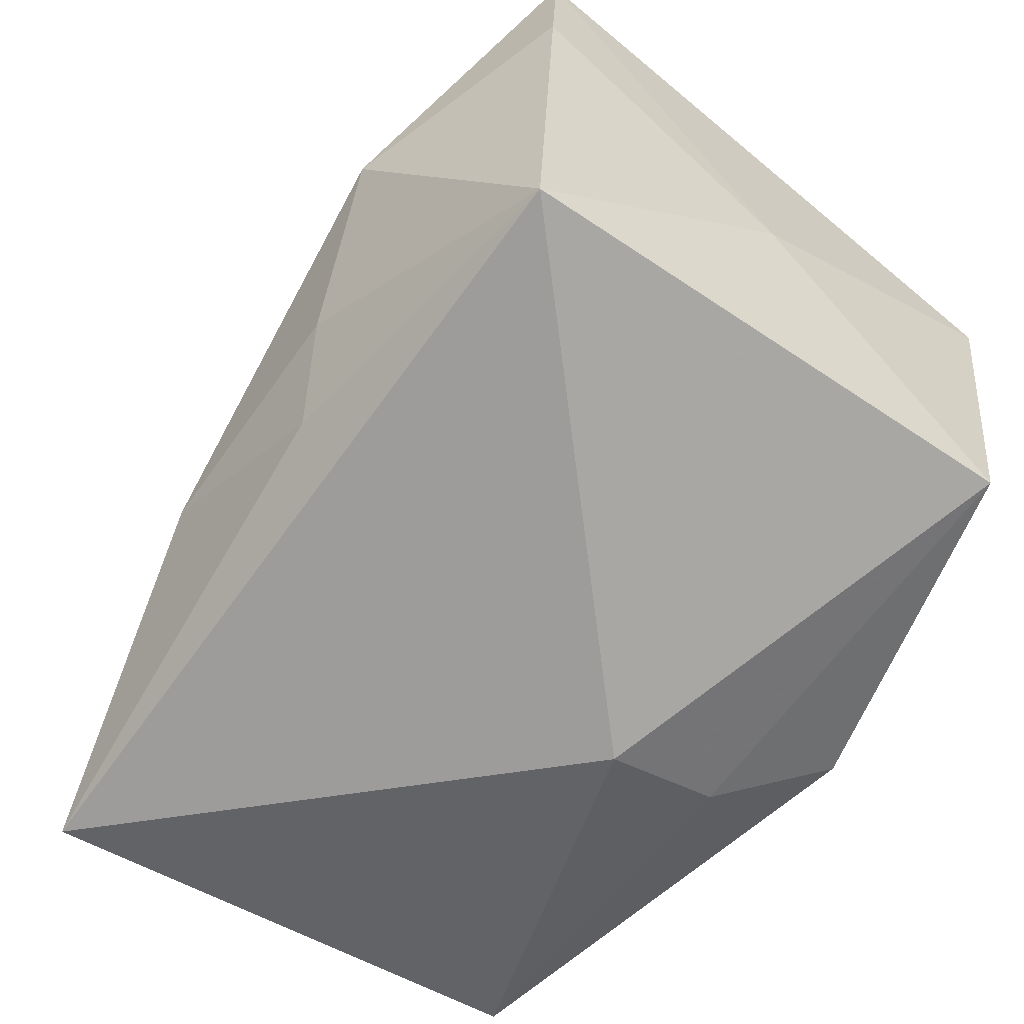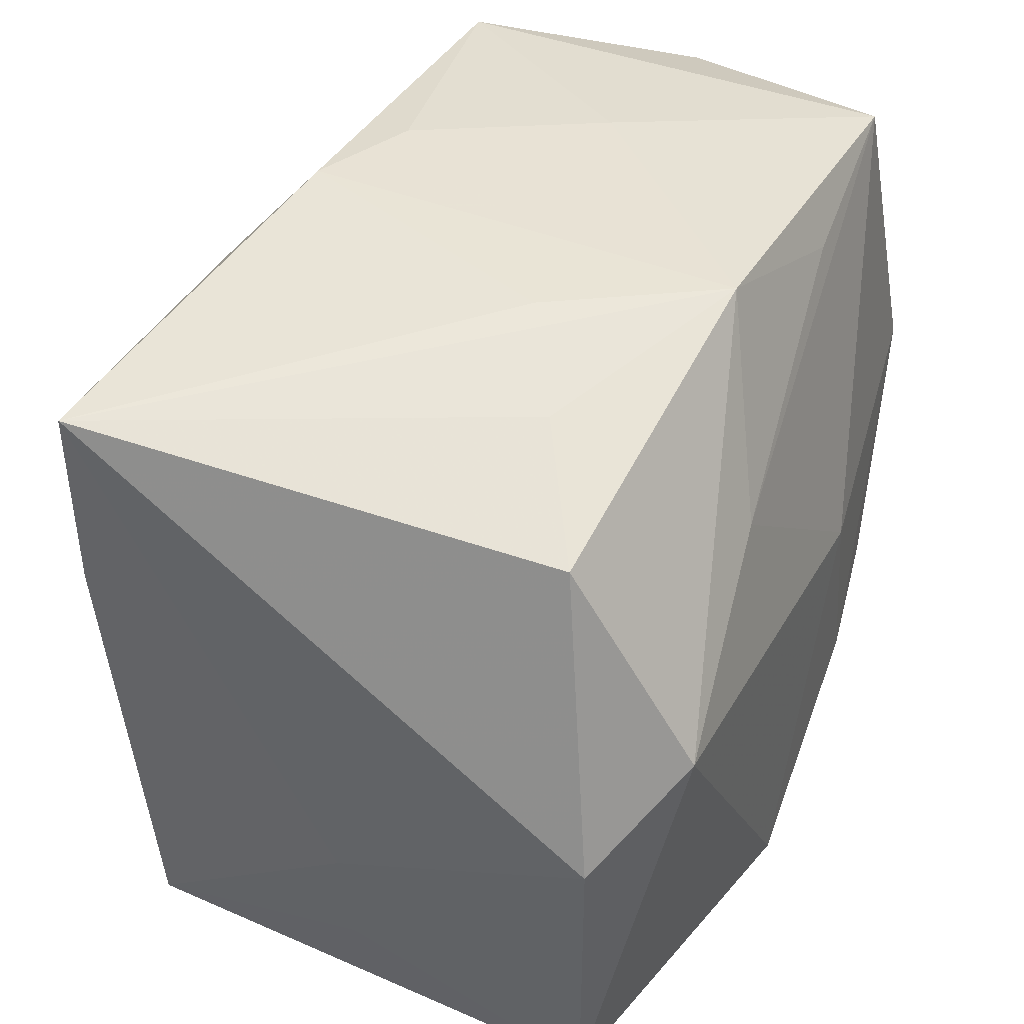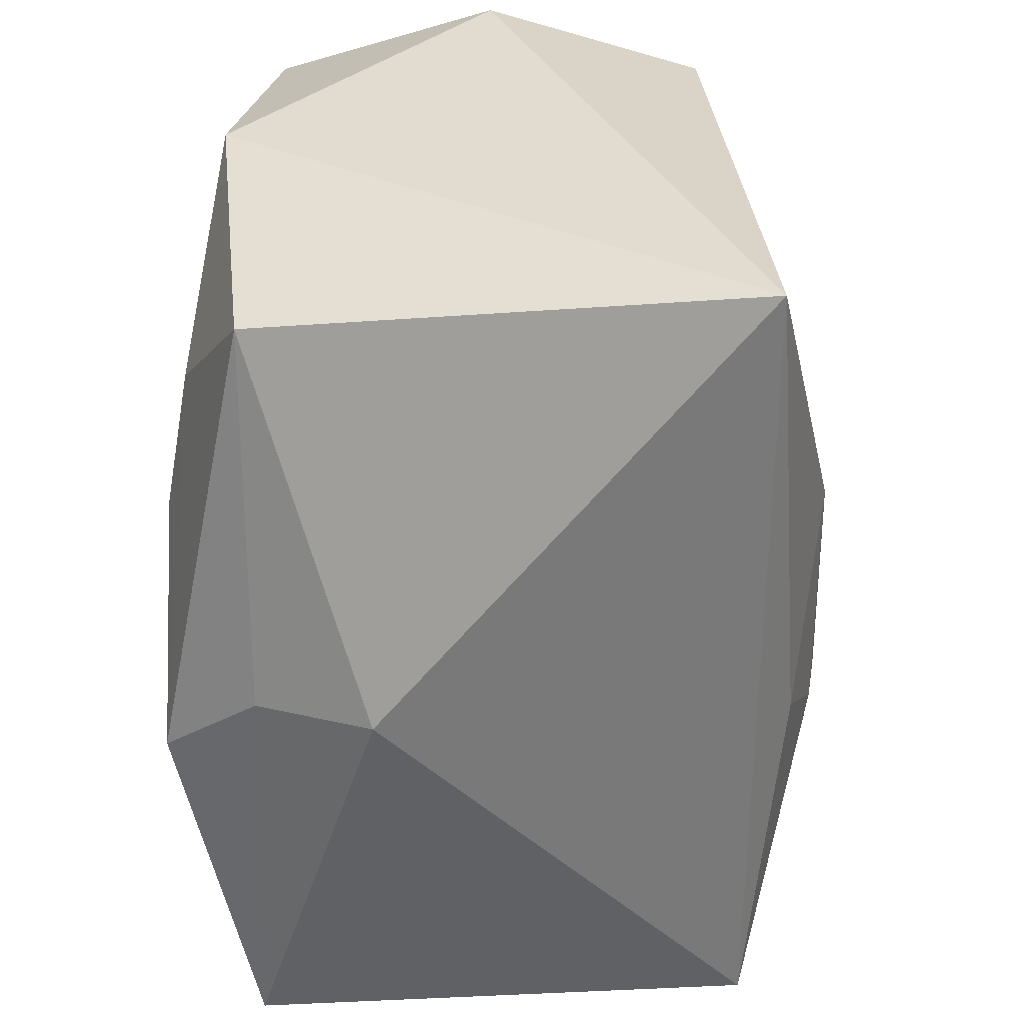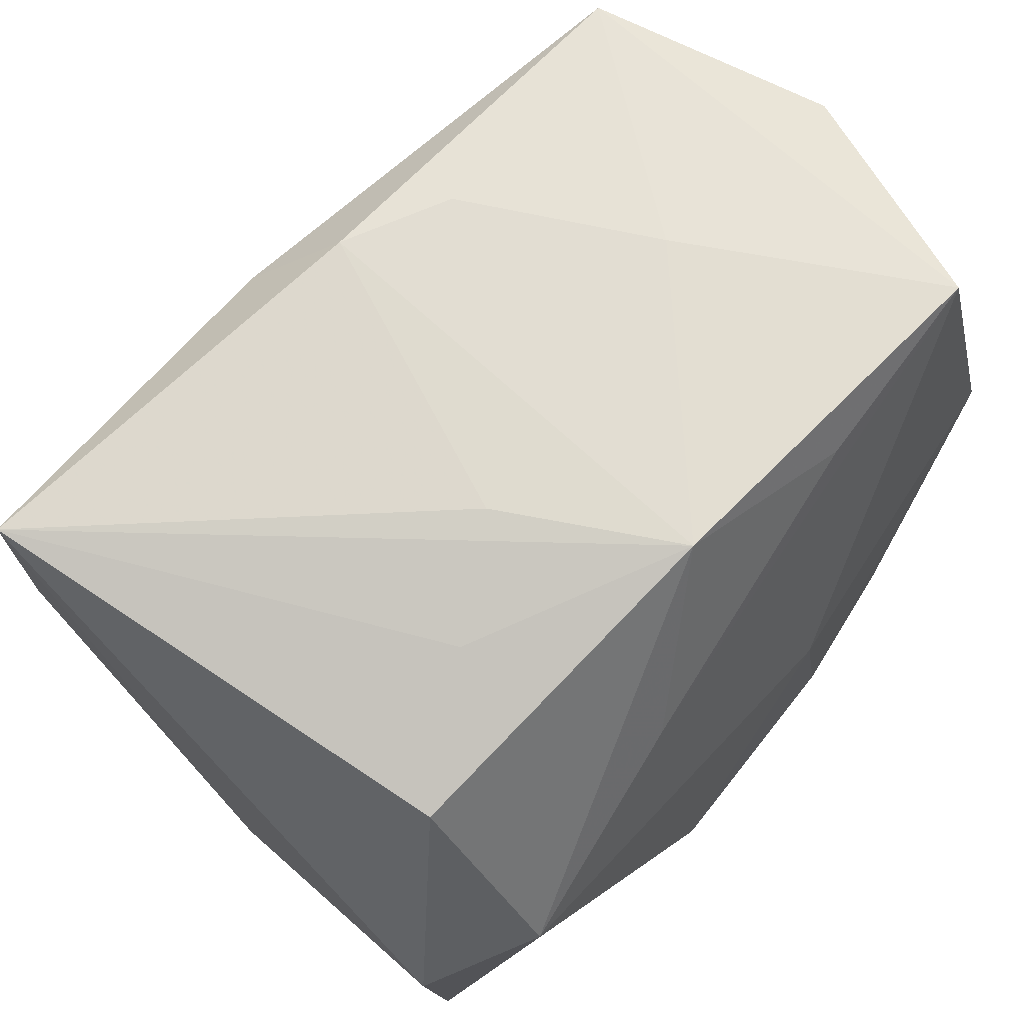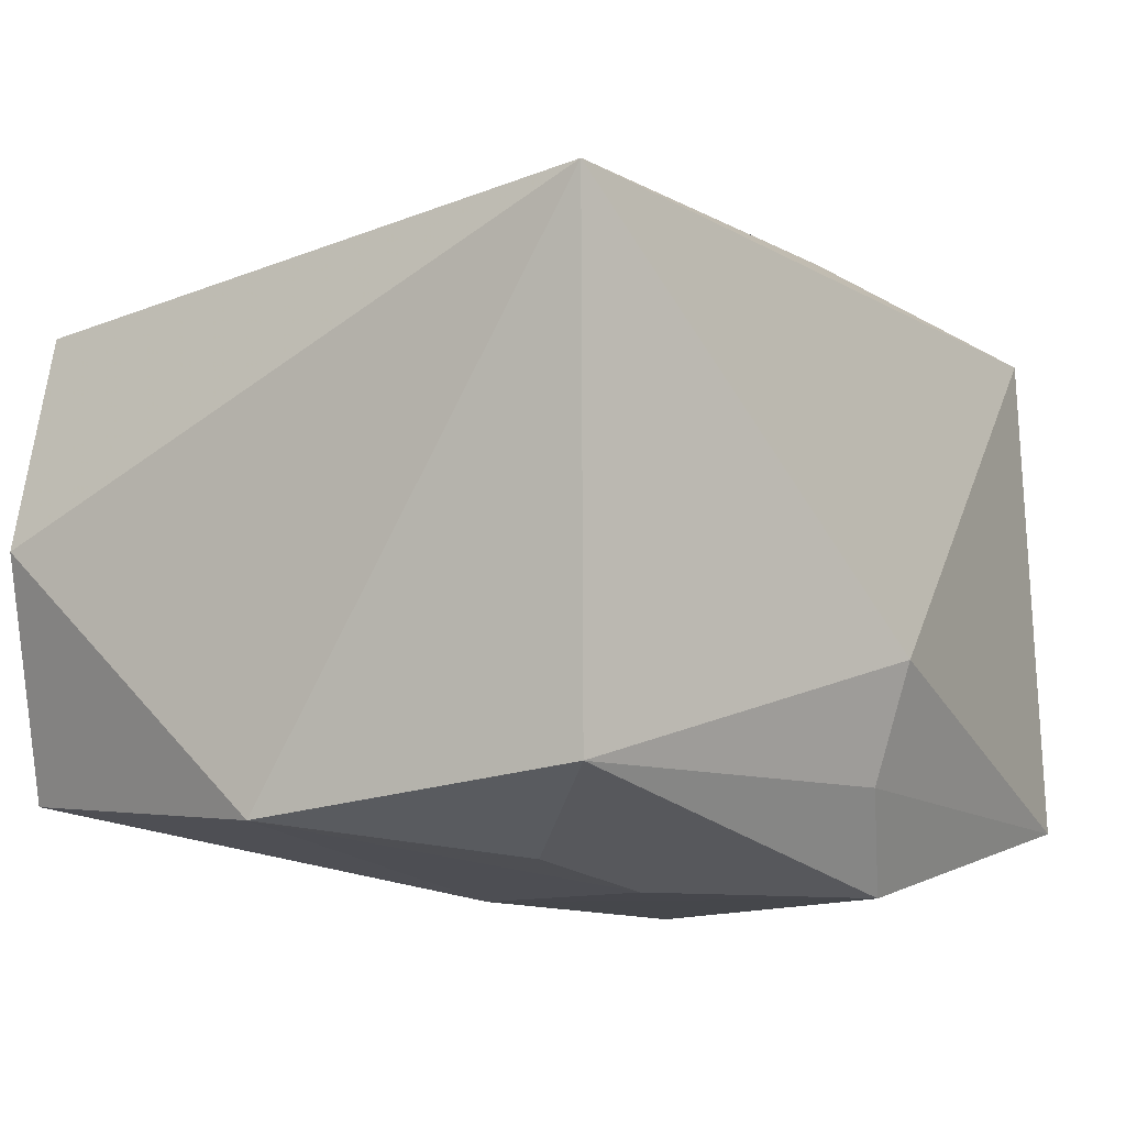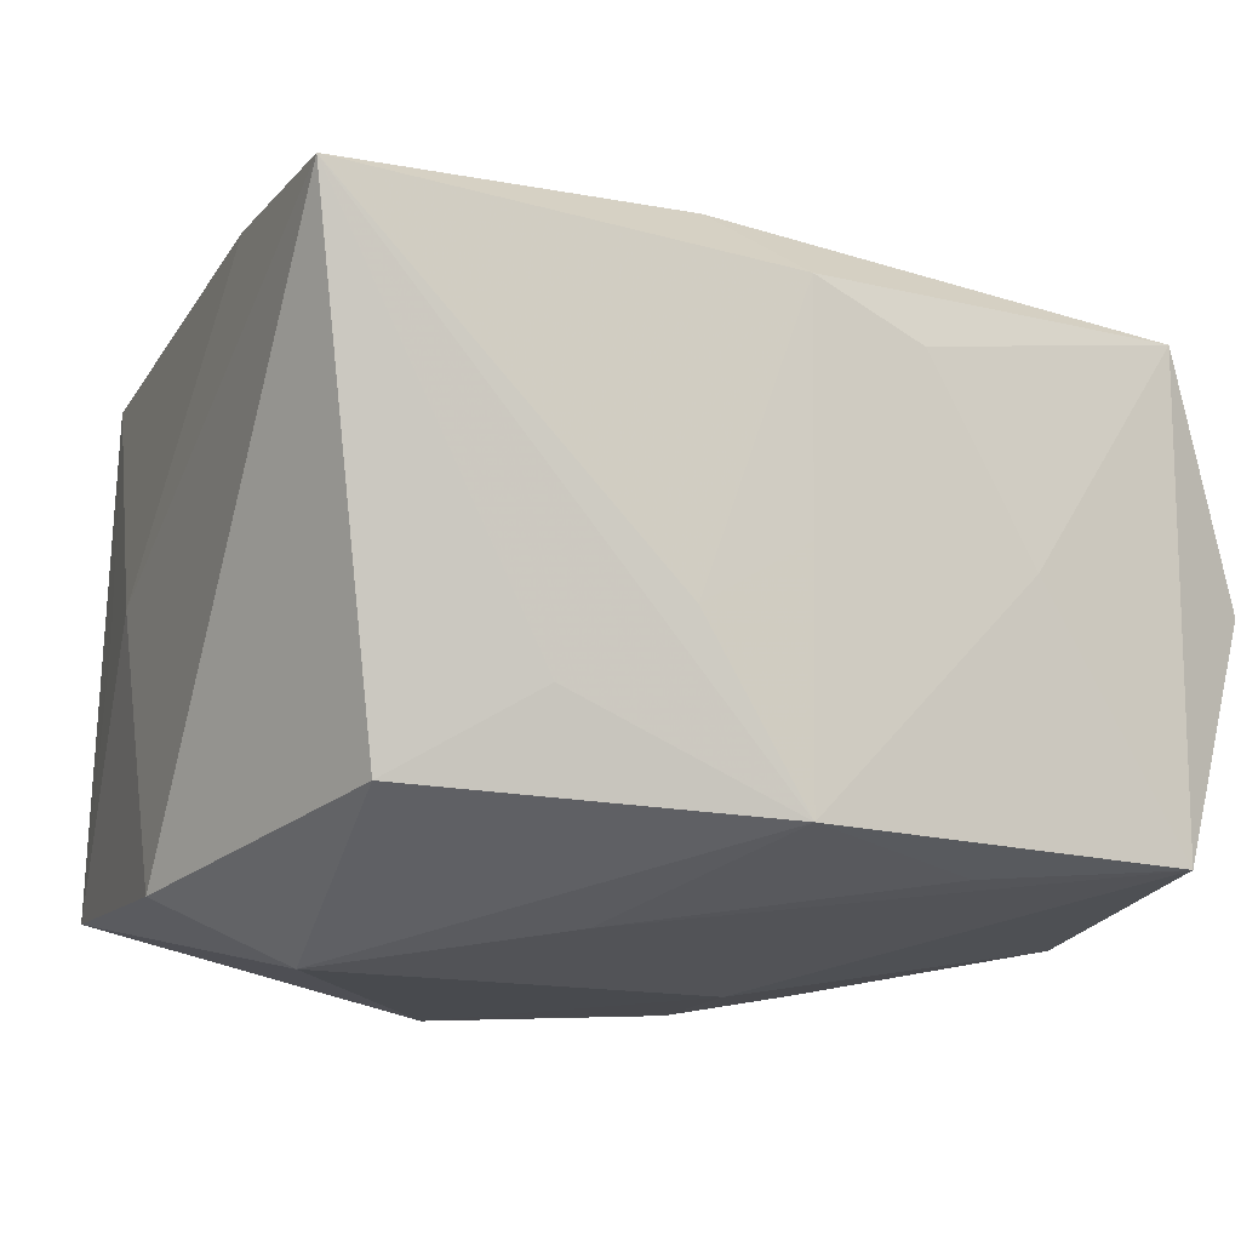
<metadata>
{"format":"obj","ext":"obj","renderer":"f3d","projection":"perspective","resolution":1024,"background":"white","views":[{"elev":-67.4,"azim":54.8,"up":"+Y"},{"elev":41.5,"azim":115.1,"up":"+Y"},{"elev":-55.7,"azim":-89.9,"up":"+Y"},{"elev":69.2,"azim":132.4,"up":"+Y"},{"elev":-10.3,"azim":-56.6,"up":"+Z"},{"elev":-13.0,"azim":154.0,"up":"+Z"}]}
</metadata>
<code>
v -0.01121 -0.01354 0.02531
v 0.03029 -0.02754 -0.01936
v 0.003425 -0.02159 0.0228
v -0.01311 0.02478 -0.01994
v 0.008138 -0.01437 0.02527
v 0.0008297 0.02982 0.01706
v 0.005686 0.02409 0.02216
v 0.004462 -0.02497 -0.0256
v 0.03098 -0.0202 0.000328
v 0.02547 0.005859 -0.0256
v 0.02908 -0.02646 0.01958
v -0.00173 -0.02805 -0.01814
v 0.03273 0.01249 0.02034
v -0.02086 -0.01212 -0.02367
v -0.03363 0.003026 -0.02122
v 0.01637 0.0008404 0.02768
v -0.02817 0.02771 0.01716
v -0.004525 0.02371 0.02117
v -0.01511 0.00241 0.02305
v -0.01062 -0.01386 -0.0255
v 0.03358 -0.0003966 -0.02071
v -0.01577 0.02941 -0.0005593
v 0.001204 0.02967 -0.01791
v -0.02817 0.02778 -0.01875
v 0.03327 0.02775 0.02008
v -0.0182 0.01577 0.02089
v 0.001018 0.02976 -0.0003854
v 0.01713 0.02666 -0.01016
v -0.007486 0.02966 0.01344
v -0.007348 0.001653 -0.0256
v 0.009305 0.01504 -0.02316
v -0.03069 -0.0221 -0.01837
v 0.03292 -0.009844 0.0002659
v -0.03469 0.02516 -0.0007245
v -0.03469 -0.02456 0.01987
v 0.009707 0.01674 0.02499
v 0.02688 0.02224 -0.01614
v -0.001987 -0.03117 -0.009201
v 0.008965 0.02957 -0.005179
f 39 6 25
f 35 32 38
f 15 35 34
f 15 32 35
f 37 25 21
f 10 37 21
f 27 6 39
f 6 27 29
f 29 27 22
f 7 25 6
f 12 32 8
f 12 38 32
f 8 32 14
f 32 15 14
f 39 25 23
f 23 27 39
f 22 27 23
f 23 10 31
f 37 10 23
f 13 25 16
f 31 10 30
f 30 10 8
f 6 29 17
f 17 7 6
f 17 29 22
f 35 19 17
f 34 35 17
f 16 19 1
f 1 19 35
f 1 5 16
f 35 3 1
f 1 3 5
f 8 10 2
f 2 10 21
f 2 12 8
f 38 12 2
f 25 37 28
f 28 23 25
f 37 23 28
f 8 14 20
f 20 30 8
f 20 14 15
f 15 30 20
f 16 25 36
f 25 7 36
f 36 19 16
f 33 2 21
f 21 25 33
f 25 13 33
f 24 30 15
f 31 30 24
f 24 15 34
f 22 23 24
f 34 17 24
f 24 17 22
f 7 17 18
f 18 36 7
f 17 36 18
f 26 17 19
f 19 36 26
f 26 36 17
f 11 33 13
f 11 13 16
f 16 5 11
f 5 3 11
f 38 2 11
f 11 3 35
f 35 38 11
f 4 23 31
f 31 24 4
f 4 24 23
f 2 33 9
f 9 11 2
f 33 11 9

</code>
